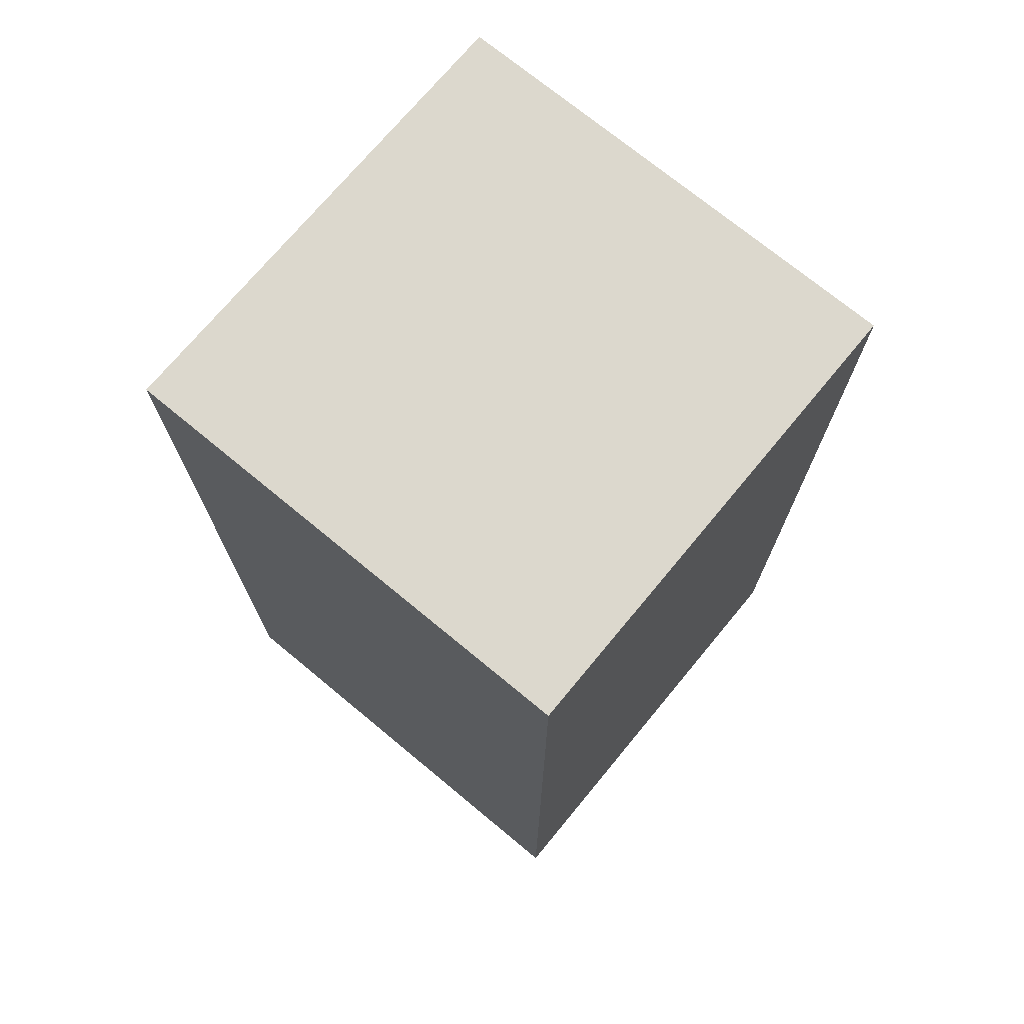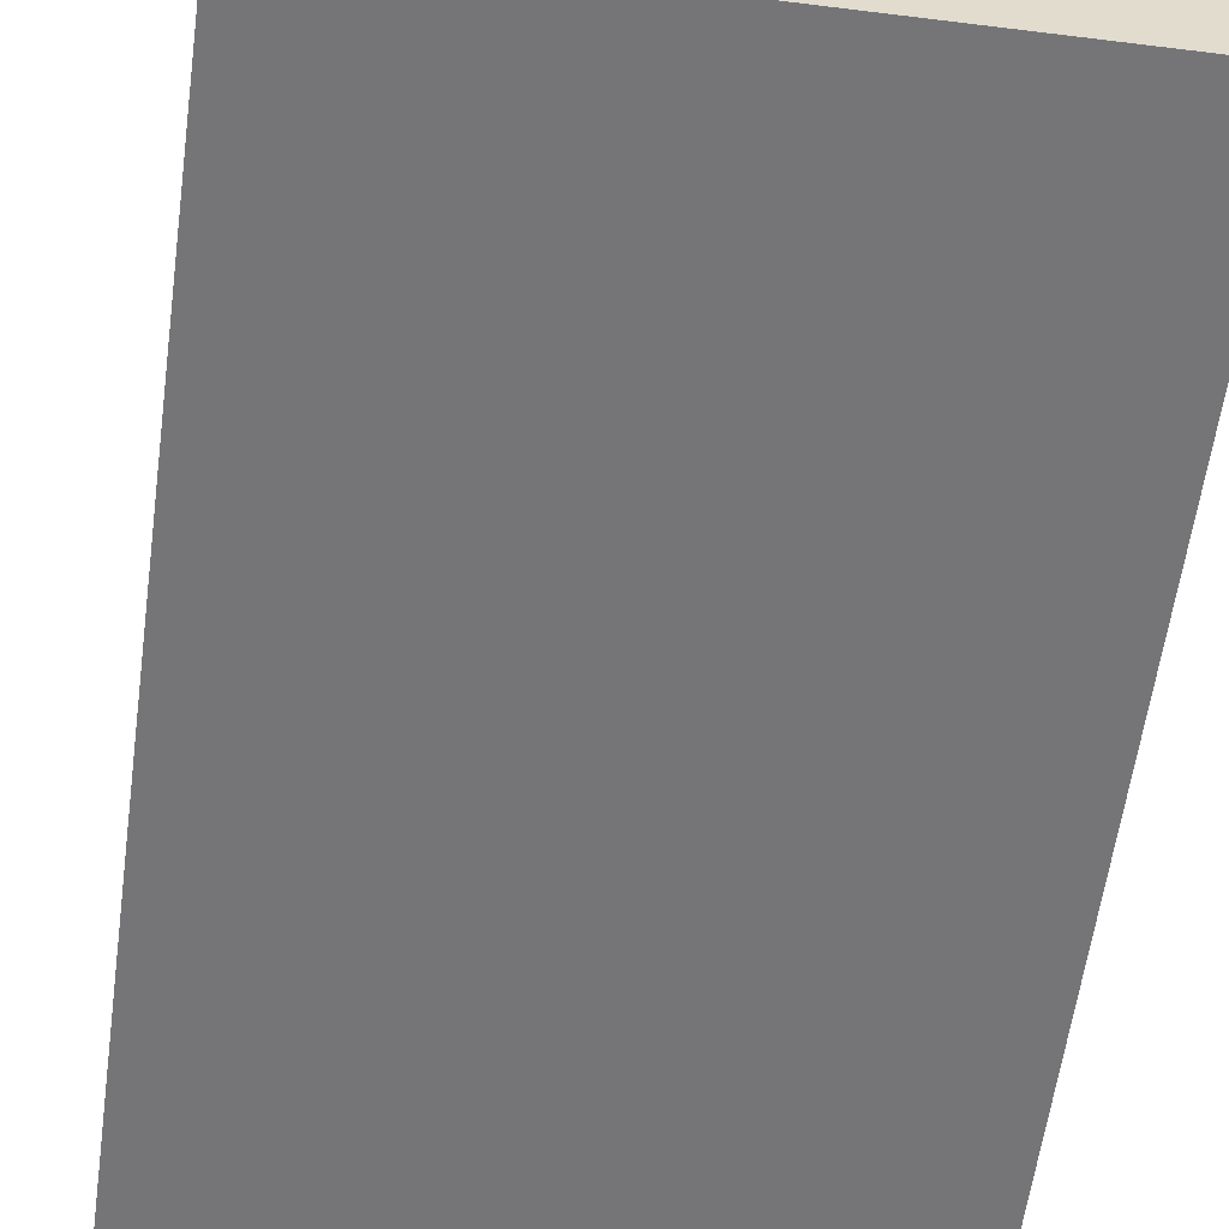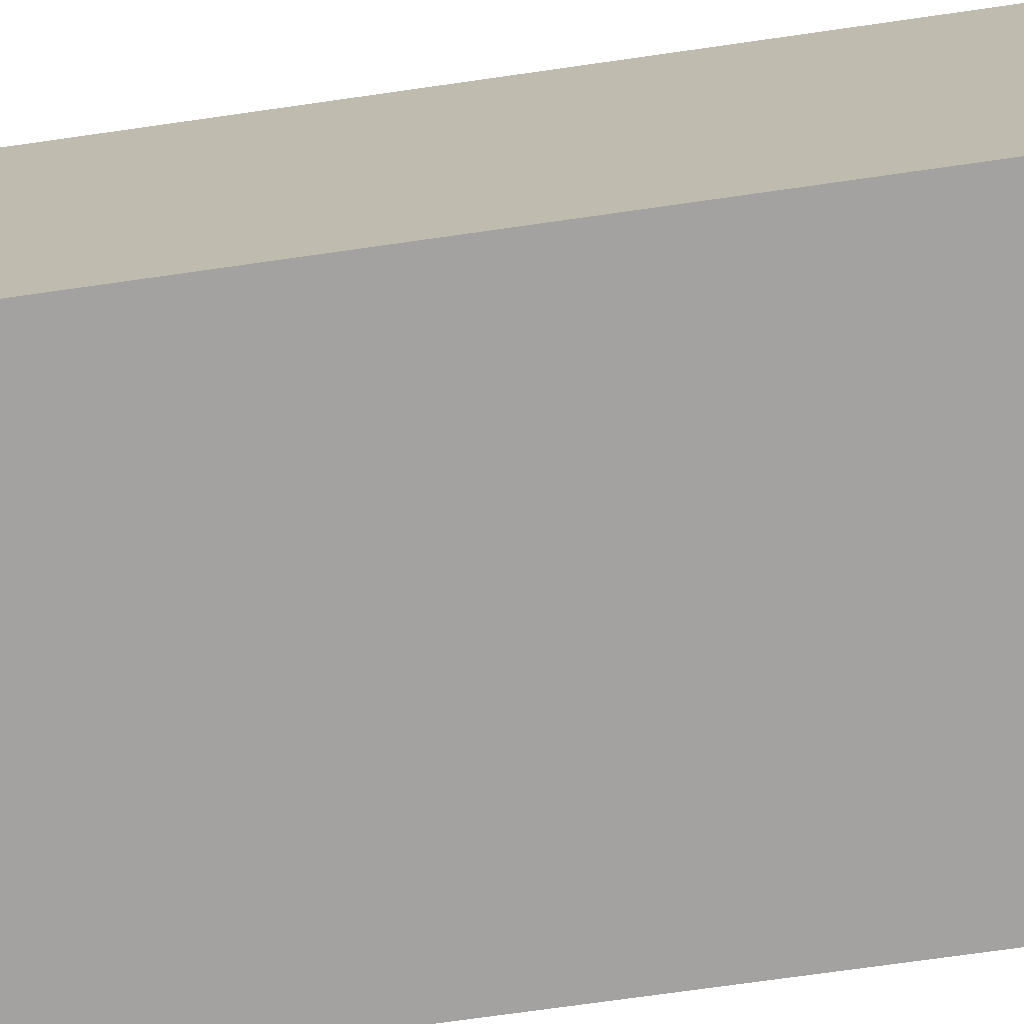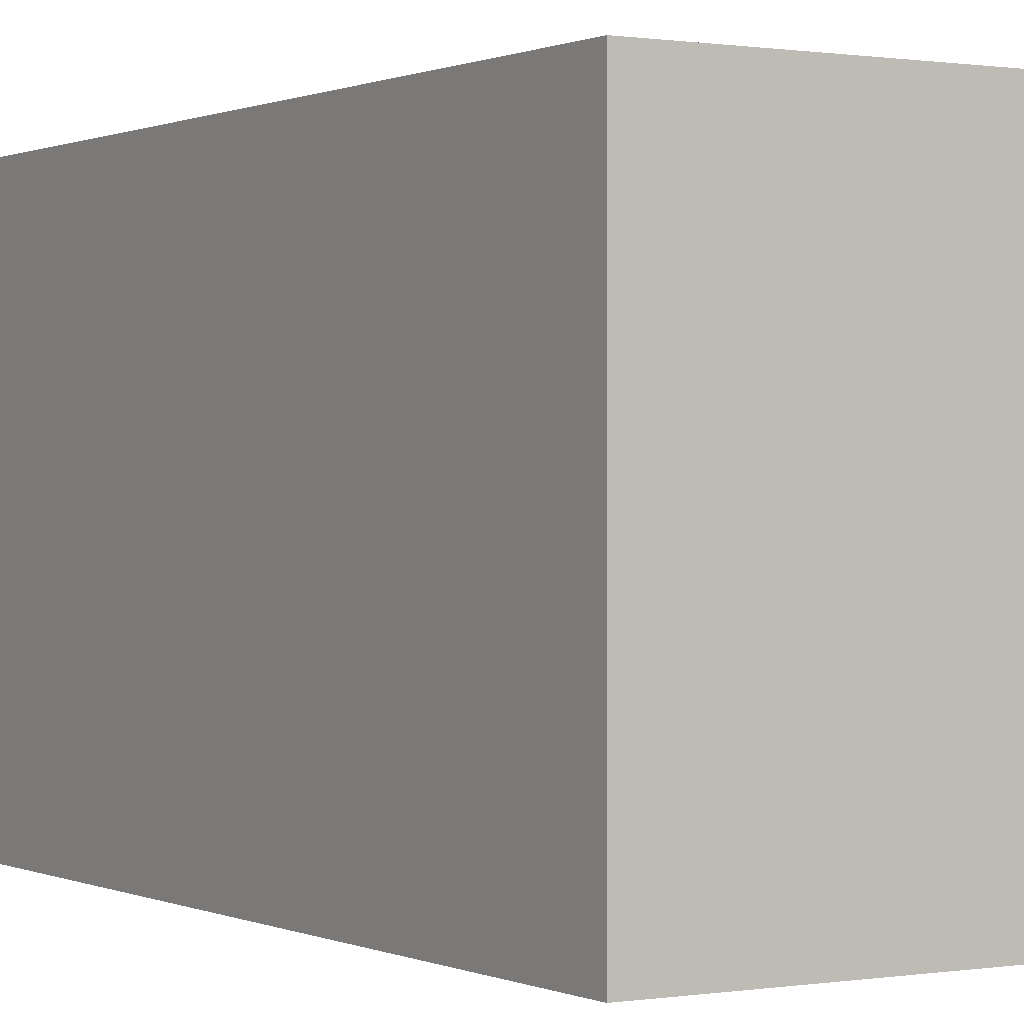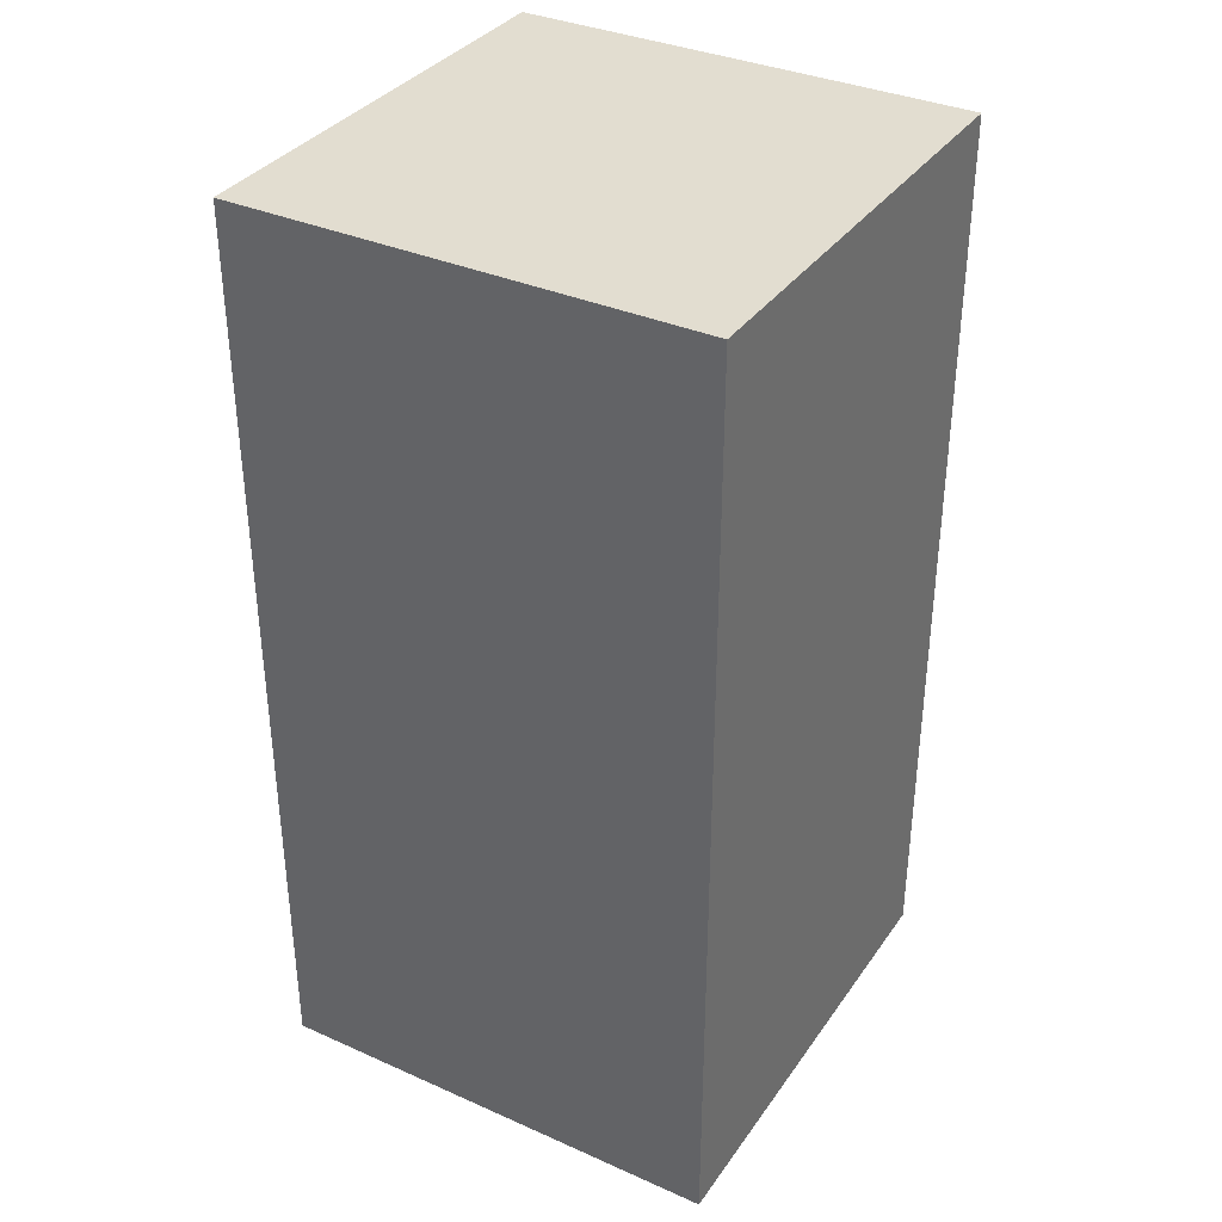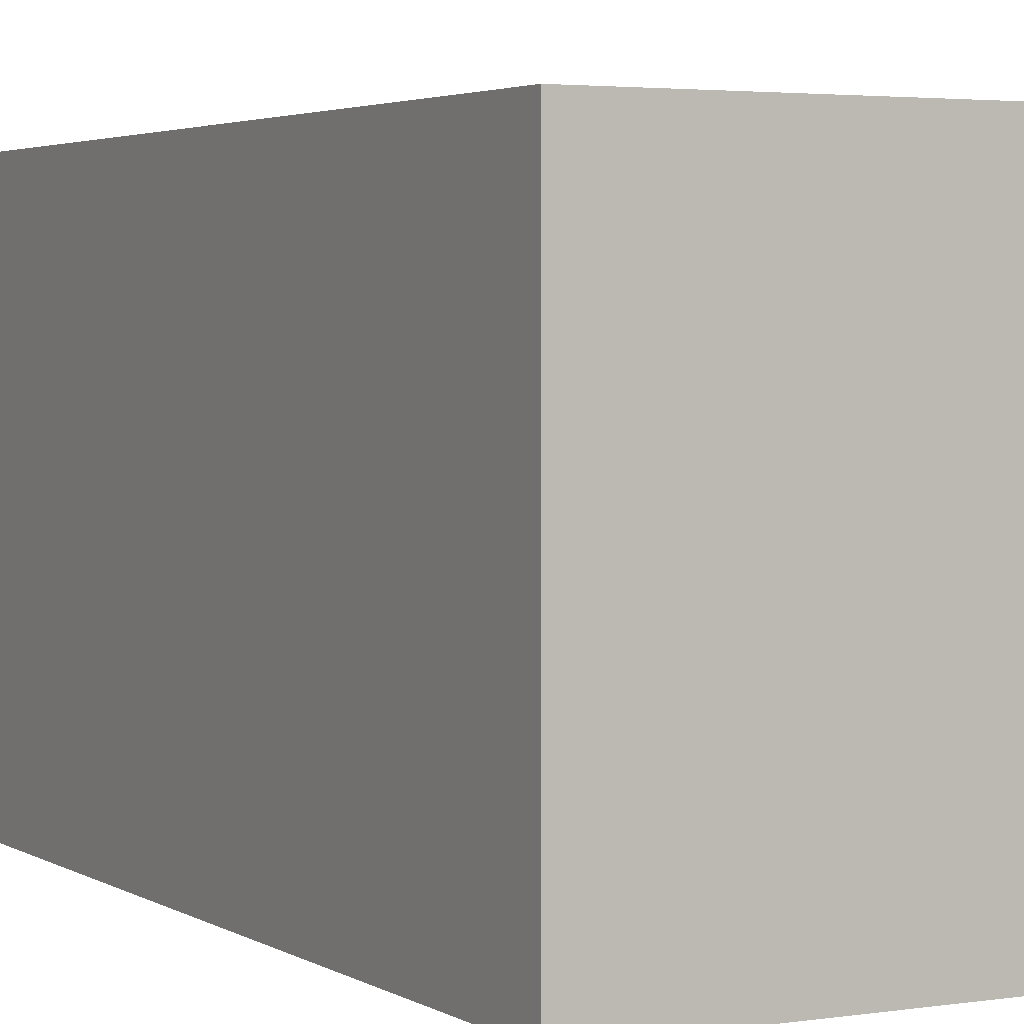
<metadata>
{"format":"obj","ext":"obj","renderer":"f3d","projection":"perspective","resolution":1024,"background":"white","views":[{"elev":72.6,"azim":129.6,"up":"+Z"},{"elev":-56.6,"azim":-7.5,"up":"+Y"},{"elev":-72.7,"azim":-81.9,"up":"+Y"},{"elev":0.4,"azim":-31.6,"up":"+Y"},{"elev":35.4,"azim":-59.7,"up":"+Z"},{"elev":3.1,"azim":151.9,"up":"+Y"}]}
</metadata>
<code>
o Cube
v 1 -1 -2
v 1 -1 2
v -1 -1 2
v -1 -1 -2
v 1 1 -2
v 1 1 2
v -1 1 2
v -1 1 -2
f 1 2 3 4
f 5 8 7 6
f 1 5 6 2
f 2 6 7 3
f 3 7 8 4
f 5 1 4 8

</code>
